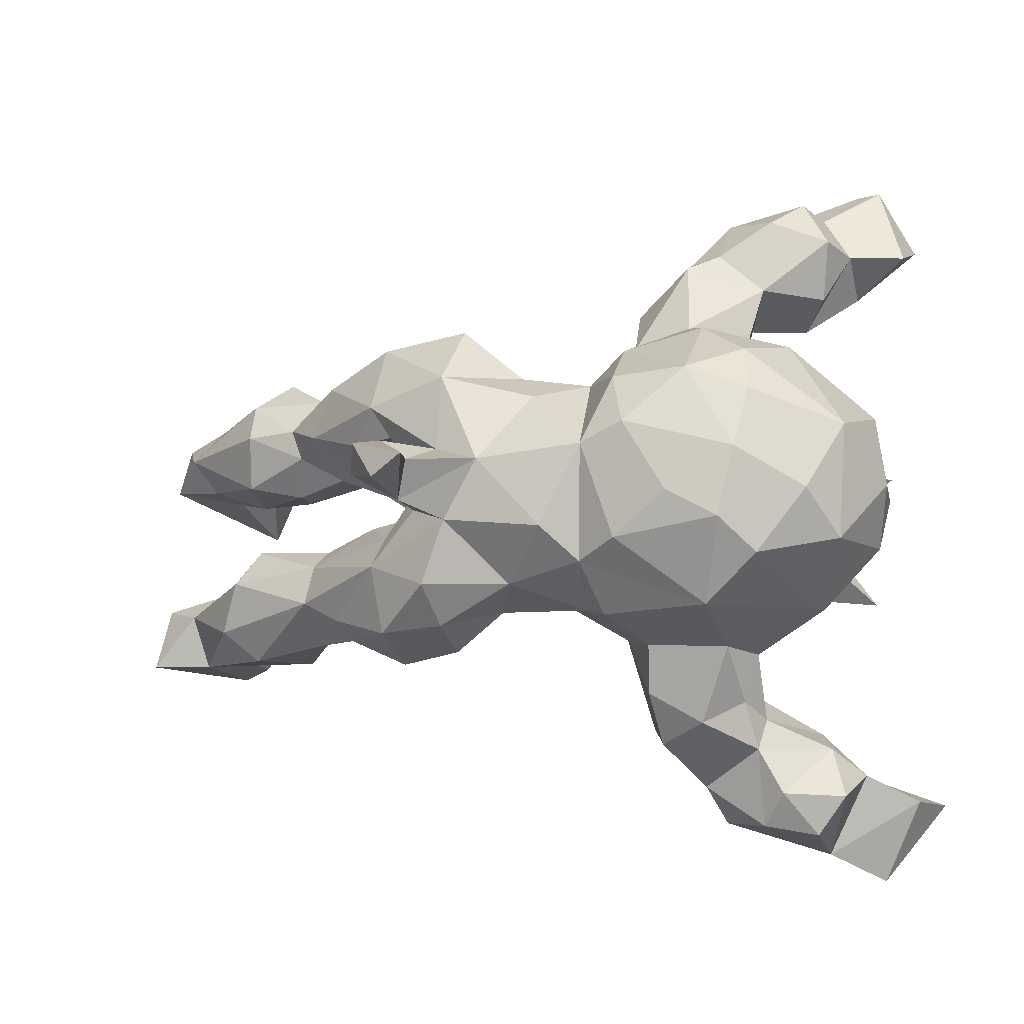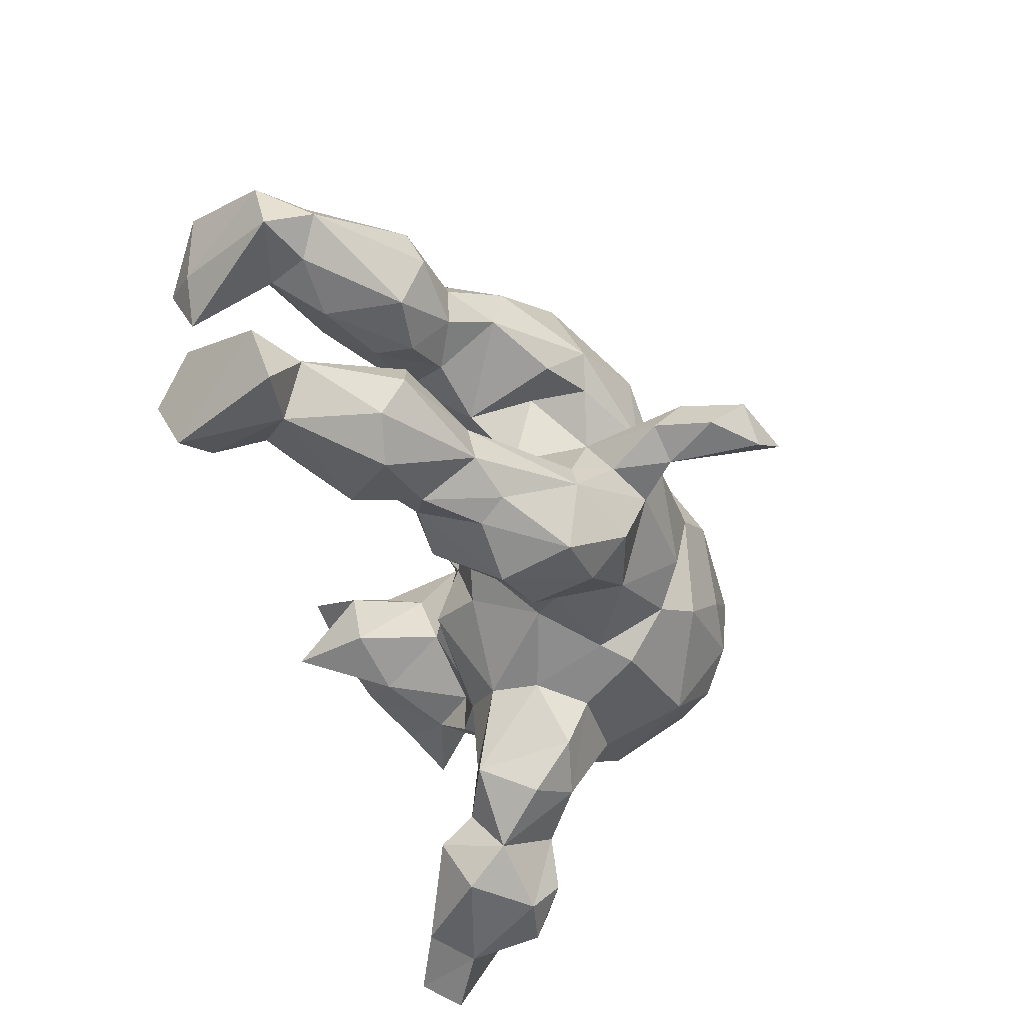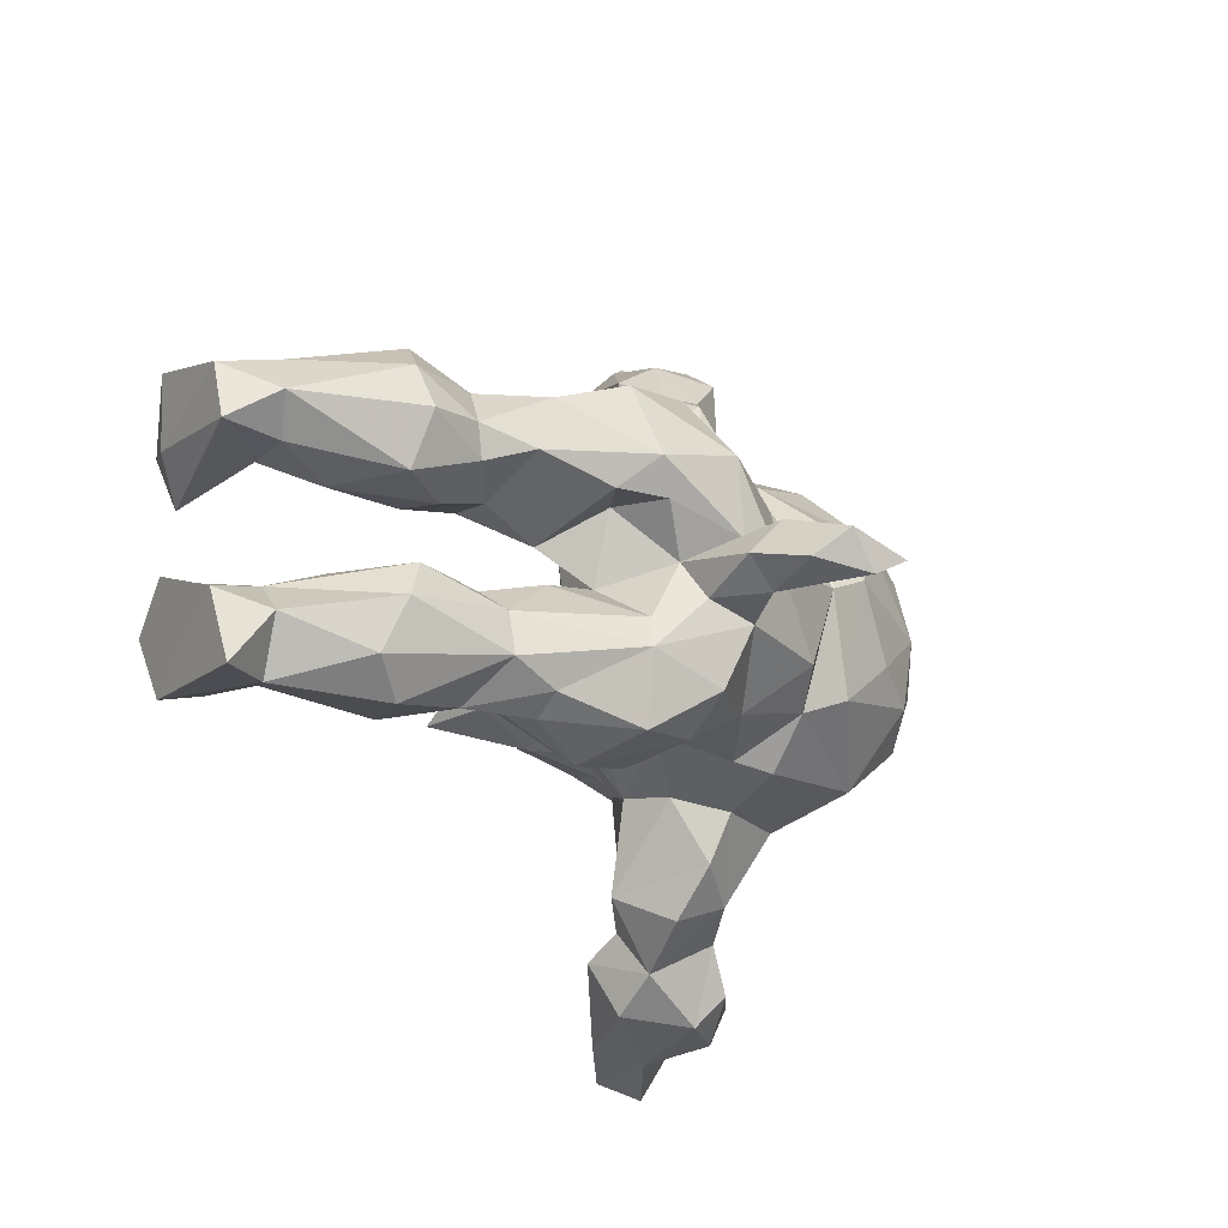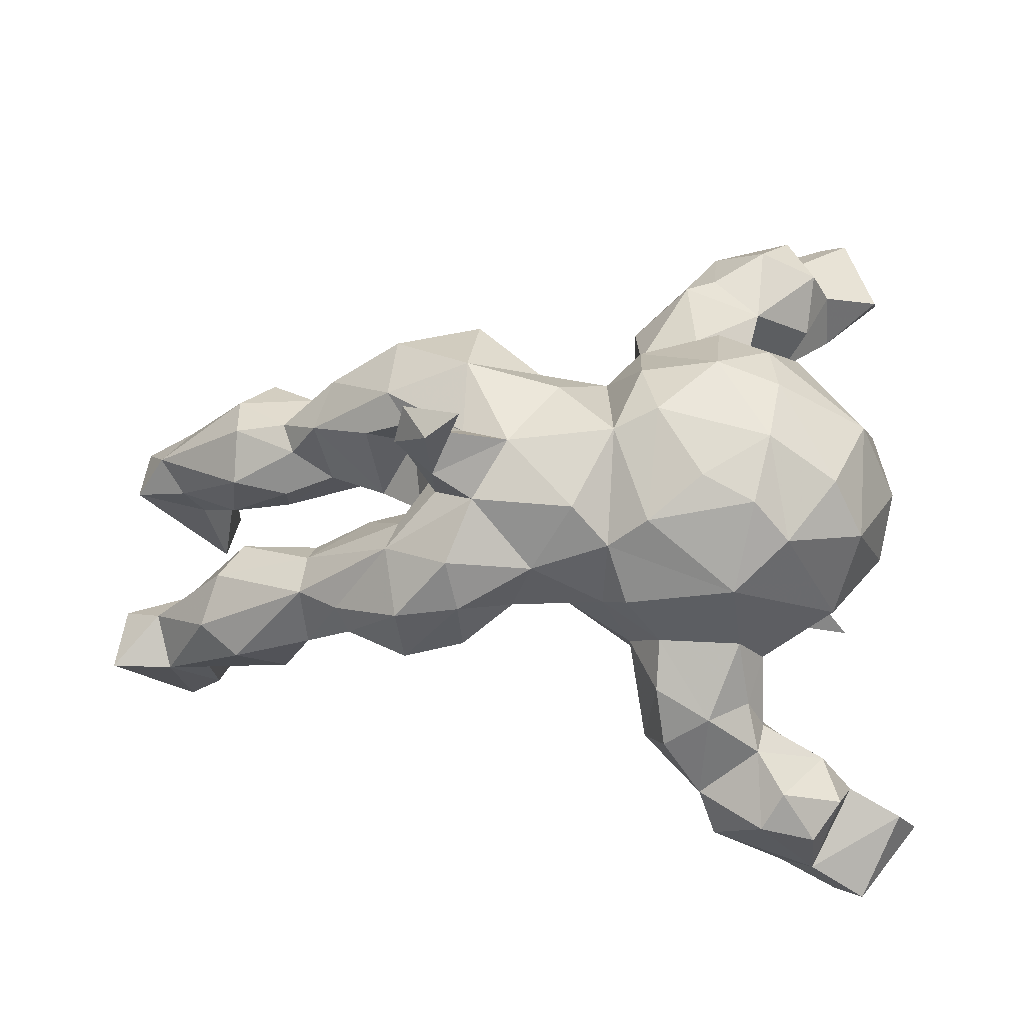
<metadata>
{"format":"obj","ext":"obj","renderer":"f3d","projection":"perspective","resolution":1024,"background":"white","views":[{"elev":-12.4,"azim":-167.9,"up":"+Y"},{"elev":-35.9,"azim":104.5,"up":"+Y"},{"elev":-16.0,"azim":116.3,"up":"+Y"},{"elev":-19.1,"azim":-179.1,"up":"+Y"}]}
</metadata>
<code>
v 0.06515 0.05147 0.01999
v 0.3044 -0.02147 -0.4704
v 0.2402 0.01817 -0.2406
v -0.4923 0.6377 0.2113
v -0.1806 -0.0602 0.4173
v -0.1097 -0.1191 -0.3549
v -0.1001 -0.2355 0.01641
v 0.3044 0.2605 -0.02739
v -0.2674 0.5365 0.03892
v 0.2459 -0.04309 -0.2875
v 0.4386 0.2193 -0.1397
v -0.1773 0.09619 0.1114
v 0.3701 -0.03087 -0.09517
v -0.4882 0.4252 0.1818
v -0.4339 0.566 0.1249
v 0.6646 0.1343 0.3708
v -0.5716 -0.5165 0.1295
v 0.7289 -0.09708 0.1448
v 0.4799 -0.09653 -0.09382
v -0.3073 -0.4368 -0.03966
v -0.4823 -0.4716 0.1011
v 0.284 -0.1926 0.02014
v -0.5278 0.1257 -0.08782
v 0.5458 0.1092 0.1438
v 0.2924 -3.1e-05 -0.3712
v 0.6529 -0.1626 0.3124
v -0.4021 0.1167 0.201
v 0.4823 -0.2267 -0.02008
v 0.5629 0.2775 0.02458
v 0.6823 0.04656 0.3214
v -0.1965 -0.122 0.1101
v 0.03497 -0.1729 -0.1023
v 0.6565 -0.1514 0.2072
v 0.7395 0.2285 0.3135
v 0.8379 -0.1238 0.1519
v -0.2577 -0.01238 0.3603
v -0.4869 0.07484 -0.2708
v -0.2522 -0.3059 0.05637
v -0.1297 -0.3451 -0.1159
v 0.6666 0.2039 0.188
v -0.501 -0.08653 0.09441
v -0.4912 0.5767 0.2365
v -0.4125 -0.6058 0.1336
v 0.09807 0.2066 -0.1593
v 0.8151 0.1975 0.1755
v -0.1338 0.3804 0.06488
v -0.1446 -0.04971 0.2892
v 0.02054 -0.1156 0.02285
v 0.2973 0.09547 -0.2523
v 0.286 -0.09415 0.02746
v -0.4091 0.05835 0.2869
v -0.4645 -0.6238 0.2446
v -0.4125 -0.1221 0.09833
v 0.3726 0.0961 -0.2041
v -0.2905 -0.1903 0.1228
v -0.3263 -0.2497 -0.01235
v 0.2033 -0.2655 -0.1338
v 0.674 0.2235 0.2816
v -0.04743 0.002963 0.07048
v -0.4904 -0.01455 0.1352
v -0.5775 0.4867 0.1324
v 0.6565 0.1377 0.2055
v -0.357 0.2364 0.03737
v 0.1982 0.05332 -0.3232
v -0.2133 0.2924 -0.1443
v 0.2272 -0.05385 -0.05252
v 0.515 0.1125 -0.06799
v -0.3432 -0.1503 -0.3361
v -0.2539 -0.226 -0.2957
v -0.1298 0.07197 -0.3784
v -0.1094 0.2379 -0.2158
v -0.04443 -0.1481 -0.3087
v 0.851 -0.2354 0.1113
v -0.04417 -0.102 0.1065
v -0.5448 -0.004265 -0.01058
v 0.1827 -0.0712 -0.3303
v -0.04061 0.05395 0.1044
v 0.3115 -0.07986 -0.2293
v -0.4281 -0.4306 0.03814
v -0.257 0.4544 -0.04405
v -0.5339 0.6378 0.1965
v 0.6123 -0.2476 0.002031
v -0.2152 0.4006 0.08214
v 0.7265 0.2212 0.1191
v 0.532 -0.2428 0.08331
v 0.5315 0.05319 -0.01075
v -0.3116 -0.5658 -0.004752
v -0.2905 -0.3594 -0.07515
v -0.208 -0.493 0.02463
v -0.2998 0.3388 0.05495
v -0.5287 -0.1041 -0.08755
v 0.5324 0.1641 -0.07106
v -0.5475 -0.007435 -0.1545
v -0.5055 -0.651 0.1838
v 0.6787 -0.2227 0.2656
v 0.7077 0.08832 0.177
v -0.2338 0.167 -0.3501
v 0.752 -0.06994 0.293
v -0.08674 -0.2444 -0.06921
v -0.3653 0.158 0.117
v 0.7784 0.1561 0.08534
v -0.4451 -0.09792 0.1626
v -0.4516 -0.5163 0.004198
v -0.2038 0.4281 -0.07098
v -0.4724 -0.466 0.1824
v -0.2023 0.4516 -0.01073
v 0.3154 -0.2432 -0.225
v -0.02981 0.1397 0.07784
v -0.3148 0.01936 -0.3837
v 0.7712 -0.1466 0.09255
v -0.2547 -0.2338 0.06616
v -0.4172 -0.1105 0.2681
v 0.332 0.1498 -0.2597
v 0.192 0.1831 -0.3112
v 0.3323 -0.1292 -0.2436
v 0.1756 0.1029 -0.07091
v 0.4909 -0.1649 -0.1107
v -0.01018 0.1809 -0.08367
v 0.4715 0.1332 -0.1343
v -0.2433 -0.1032 0.2607
v -0.4188 0.1853 -0.01935
v -0.2843 0.2558 0.03774
v -0.3518 -0.1356 0.1868
v 0.4452 0.07551 -0.03552
v 0.5317 0.05489 0.05266
v -0.4039 0.5703 0.04099
v -0.489 0.0929 0.2002
v 0.8286 0.1098 0.1504
v -0.201 -0.04907 -0.3841
v -0.1222 0.02299 0.2973
v 0.6408 0.06258 0.1071
v -0.3264 0.2059 -0.2966
v -0.3361 0.5342 0.2048
v 0.6463 -0.1097 -0.03648
v -0.4826 0.4826 0.0977
v 0.1657 -0.1794 -0.05967
v 0.2878 0.01916 -0.5249
v -0.435 0.3906 0.05119
v 0.3049 -0.2804 -0.1074
v -0.5949 0.531 0.2459
v -0.2304 -0.4641 0.144
v -0.3488 -0.5137 -0.04196
v 0.6855 -0.2197 0.1745
v -0.189 -0.04224 0.1519
v -0.3165 -0.2804 -0.09042
v -0.4742 -0.1178 -0.2627
v -0.2716 -0.2749 -0.1558
v -0.0756 -0.228 -0.2455
v 0.2711 0.04951 -0.4142
v 0.7496 -0.2361 0.123
v 0.35 0.03412 -0.06249
v -0.125 0.1719 0.1138
v -0.3351 0.3853 -0.04426
v -0.3902 0.2405 -0.169
v -0.2191 -0.3964 -0.09959
v 0.7331 -0.2362 0.3017
v 0.1512 0.2129 -0.1014
v -0.4765 0.08972 0.1142
v -0.247 0.2672 -0.2293
v -0.5228 0.06332 0.08586
v 0.708 -0.139 0.3545
v -0.2676 0.1407 0.1288
v 0.2361 0.06083 -0.04097
v -0.3922 -0.5279 0.2023
v 0.03509 0.1435 -0.2958
v 0.2273 -0.1748 -0.3021
v 0.1736 0.2876 -0.2169
v -0.2857 -0.09602 -0.3793
v 0.08407 -0.1737 -0.2652
v 0.2466 -0.04739 -0.388
v -0.3615 -0.5773 0.201
v -0.2363 -0.5512 0.09088
v -0.309 -0.3978 0.1011
v -0.6127 -0.5153 0.227
v 0.352 -0.09161 0.05072
v -0.1145 0.2676 -0.1205
v -0.3968 0.3521 0.1215
v 0.396 0.2074 0.0261
v -0.1877 -0.3387 0.06779
v -0.4263 -0.04448 -0.3334
v 0.2914 0.09786 -0.1548
v -0.1063 0.1637 -0.3194
v -0.5028 -0.1467 0.2255
v 0.3814 -0.1749 0.01838
v 0.2786 -0.0176 -0.1215
v 0.398 0.08565 0.03963
v 0.377 -0.05536 0.03129
v 0.6761 -0.1945 -0.009975
v -0.4221 -0.1649 0.01705
v 0.5649 -0.09722 0.1699
v -0.4358 -0.2159 -0.1429
v -0.2935 0.1767 0.1486
v -0.4394 -0.05517 0.2372
v 0.6203 0.2262 -0.02211
v -0.1789 0.2981 0.06521
v -0.3688 0.5817 0.1663
v -0.3497 0.5176 -0.03106
v 0.4547 -0.1461 0.08816
v -0.428 0.4373 0.1944
v -0.3362 0.1246 -0.3498
v 0.7386 0.09919 0.1136
v -0.4028 -0.5819 0.01103
v 0.7222 0.1209 0.3218
v 0.4655 0.1548 0.1171
v -0.03708 -0.2117 -0.1979
v -0.2558 0.1053 0.2748
v -0.4039 -0.3931 0.1312
v 0.04328 0.1086 -0.02878
v -0.1149 -0.3858 0.04473
v 0.2508 -0.04243 -0.5414
v -0.2077 0.05436 0.1899
v 0.2908 0.1515 0.0427
v 0.6023 -0.05138 -0.02383
v 0.06711 0.1941 -0.2276
v 0.1223 0.02693 -0.3498
v -0.1436 -0.4259 -0.05318
v 0.2202 0.2851 -0.1048
v -0.04939 0.1791 -0.2118
v 0.6887 -0.06487 0.2751
v 0.1174 -0.04699 0.004193
v 0.1954 -0.01156 -0.5685
v 0.5207 0.2468 0.08532
v -0.4485 0.4886 0.01167
v 0.3197 0.2671 -0.2008
v -0.1806 0.06302 0.3914
v -0.05609 0.04268 -0.3573
v 0.6197 0.1601 -0.05345
v -0.1351 -0.2661 -0.1496
v -0.5342 0.1052 0.299
v 0.4037 -0.2335 -0.09807
v -0.3048 0.2685 -0.0751
v -0.1094 0.2578 0.01314
v 0.6328 -0.05912 0.1039
v 0.4848 0.2273 -0.03172
v -0.4632 0.03065 0.2333
v 0.4695 -0.05972 -0.03941
v -0.1798 -0.2116 0.07618
v 0.2089 -0.2365 -0.2394
v 0.2254 0.01406 -0.4224
v 0.01537 -0.09298 -0.3511
v -0.3208 -0.3837 -0.01707
v 0.4244 -0.2025 -0.139
v -0.2998 -0.1147 0.1233
v -0.2054 0.2555 0.09637
v 0.6257 0.07233 -0.01988
v 0.5671 -0.1752 0.1692
v 0.1177 -0.2026 -0.154
v -0.1083 0.3548 -0.02454
v -0.3087 -0.08092 0.316
v -0.2155 -0.4222 0.08558
v -0.3207 0.05767 0.3267
v -0.2236 0.5021 0.08586
f 5 120 47
f 204 24 62
f 62 40 204
f 51 27 229
f 45 101 84
f 204 40 222
f 29 40 84
f 40 29 222
f 27 127 229
f 156 95 150
f 73 156 150
f 156 73 35
f 150 95 143
f 143 95 33
f 95 26 33
f 35 18 219
f 98 35 219
f 33 26 219
f 33 219 18
f 5 47 130
f 30 96 128
f 96 201 128
f 96 30 62
f 206 36 225
f 128 45 203
f 24 96 62
f 40 62 58
f 203 45 34
f 34 45 84
f 84 40 58
f 58 34 84
f 169 72 240
f 240 76 169
f 69 191 68
f 69 68 168
f 148 69 72
f 200 37 132
f 97 200 132
f 109 200 97
f 70 109 97
f 200 180 37
f 109 180 200
f 239 64 149
f 180 146 37
f 68 109 168
f 129 109 70
f 109 129 168
f 6 129 70
f 6 70 226
f 170 239 221
f 210 170 221
f 25 137 149
f 25 2 137
f 170 210 2
f 68 180 109
f 6 168 129
f 69 168 6
f 137 221 149
f 221 239 149
f 137 2 210
f 221 137 210
f 216 89 155
f 89 20 155
f 142 202 103
f 87 142 20
f 89 87 20
f 202 142 87
f 153 80 104
f 104 65 153
f 176 65 104
f 154 65 159
f 154 231 65
f 154 63 231
f 65 231 153
f 65 71 159
f 23 121 154
f 154 121 63
f 176 71 65
f 218 71 176
f 118 218 176
f 214 118 44
f 167 214 44
f 44 157 167
f 11 113 224
f 214 218 118
f 54 49 113
f 93 75 23
f 181 3 49
f 54 181 49
f 93 91 75
f 78 3 185
f 78 10 3
f 19 115 78
f 56 189 191
f 155 20 88
f 208 116 157
f 161 156 35
f 161 35 98
f 236 19 13
f 36 5 130
f 225 36 130
f 30 128 203
f 16 30 203
f 62 30 16
f 58 62 16
f 16 203 34
f 156 26 95
f 26 156 161
f 26 161 219
f 161 98 219
f 16 34 58
f 119 113 11
f 119 54 113
f 119 11 92
f 23 75 160
f 185 3 181
f 151 185 181
f 54 151 181
f 151 54 119
f 75 91 41
f 78 185 13
f 191 189 91
f 13 19 78
f 117 115 19
f 32 247 136
f 57 136 247
f 145 38 56
f 145 241 38
f 88 241 145
f 209 99 7
f 39 228 99
f 209 39 99
f 238 139 57
f 230 139 107
f 216 39 209
f 20 79 241
f 142 79 20
f 20 241 88
f 142 103 79
f 99 228 205
f 230 107 242
f 241 207 38
f 207 173 38
f 173 250 38
f 250 179 38
f 250 209 179
f 7 179 209
f 21 207 79
f 79 103 21
f 250 89 209
f 89 216 209
f 103 43 21
f 43 17 21
f 172 87 89
f 202 43 103
f 43 202 87
f 172 43 87
f 197 223 126
f 9 197 126
f 80 197 9
f 153 223 197
f 153 197 80
f 104 80 106
f 138 223 153
f 248 176 104
f 231 122 153
f 224 167 217
f 8 224 217
f 63 122 231
f 232 118 176
f 167 157 217
f 121 160 63
f 160 121 23
f 118 208 44
f 208 157 44
f 61 140 81
f 211 206 130
f 235 51 229
f 235 229 127
f 101 227 194
f 186 24 204
f 212 204 178
f 212 186 204
f 206 211 192
f 51 251 206
f 51 206 27
f 100 27 192
f 27 206 192
f 84 101 194
f 84 194 29
f 178 204 222
f 42 199 133
f 140 14 42
f 61 14 140
f 42 133 196
f 42 196 4
f 140 42 81
f 81 42 4
f 67 124 119
f 75 41 160
f 220 163 1
f 220 66 163
f 66 185 163
f 187 13 185
f 66 187 185
f 50 187 66
f 41 53 60
f 91 189 41
f 189 53 41
f 48 32 220
f 32 136 220
f 136 50 66
f 220 136 66
f 22 50 136
f 134 19 213
f 134 117 19
f 56 123 53
f 56 53 189
f 56 55 123
f 56 111 55
f 74 7 48
f 48 7 32
f 139 230 184
f 28 230 242
f 28 242 117
f 82 28 117
f 188 117 134
f 82 117 188
f 56 38 111
f 179 237 111
f 38 179 111
f 179 7 237
f 139 22 136
f 57 139 136
f 79 207 241
f 124 151 119
f 7 99 32
f 205 247 32
f 99 205 32
f 242 115 117
f 242 107 115
f 191 145 56
f 228 155 147
f 228 148 205
f 238 57 247
f 107 238 166
f 139 238 107
f 147 88 145
f 155 88 147
f 39 155 228
f 39 216 155
f 182 71 218
f 114 214 167
f 224 114 167
f 113 114 224
f 37 23 154
f 165 218 214
f 214 114 165
f 113 64 114
f 49 64 113
f 37 93 23
f 3 64 49
f 10 25 3
f 170 25 10
f 10 76 170
f 93 146 91
f 191 91 146
f 10 115 76
f 166 76 115
f 78 115 10
f 238 247 169
f 64 215 114
f 3 149 64
f 22 175 50
f 193 112 51
f 150 143 85
f 73 150 110
f 73 110 35
f 246 143 33
f 85 143 246
f 183 112 193
f 35 110 18
f 190 33 233
f 33 18 233
f 246 33 190
f 246 190 198
f 120 5 36
f 249 120 36
f 123 120 249
f 112 123 249
f 249 36 251
f 51 112 249
f 51 249 251
f 96 131 201
f 24 131 96
f 125 131 24
f 225 130 206
f 36 206 251
f 128 201 101
f 45 128 101
f 55 237 243
f 55 111 237
f 237 74 31
f 237 7 74
f 184 175 22
f 22 139 184
f 184 198 175
f 184 28 198
f 28 85 198
f 230 28 184
f 141 250 173
f 17 174 105
f 21 17 105
f 21 105 207
f 105 173 207
f 105 164 173
f 141 89 250
f 164 141 173
f 171 172 141
f 172 89 141
f 43 94 17
f 52 43 171
f 52 94 43
f 43 172 171
f 126 135 15
f 223 135 126
f 196 126 15
f 196 9 126
f 19 236 213
f 211 162 192
f 12 77 152
f 101 245 227
f 158 127 27
f 158 235 127
f 60 235 158
f 211 12 162
f 211 144 12
f 152 77 108
f 12 59 77
f 163 186 212
f 151 186 163
f 151 124 186
f 86 124 67
f 125 186 124
f 86 125 124
f 86 131 125
f 131 86 245
f 245 67 227
f 245 86 67
f 60 193 235
f 102 193 60
f 144 59 12
f 31 59 144
f 59 31 74
f 74 48 59
f 59 48 1
f 187 236 13
f 213 236 190
f 187 190 236
f 53 102 60
f 102 183 193
f 53 123 102
f 123 55 243
f 243 31 144
f 243 237 31
f 50 175 187
f 158 27 100
f 220 1 48
f 223 138 135
f 14 61 135
f 252 106 9
f 194 234 29
f 178 222 234
f 234 222 29
f 212 178 8
f 108 232 152
f 244 152 195
f 162 12 192
f 12 152 244
f 244 192 12
f 63 192 244
f 63 100 192
f 177 90 83
f 14 177 199
f 83 252 133
f 177 133 199
f 177 83 133
f 14 199 42
f 196 133 252
f 196 252 9
f 135 61 15
f 15 61 81
f 196 15 4
f 4 15 81
f 52 171 164
f 17 94 174
f 252 83 106
f 135 177 14
f 138 177 135
f 138 90 177
f 90 138 153
f 90 195 83
f 46 248 106
f 83 46 106
f 195 46 83
f 122 90 153
f 122 195 90
f 122 244 195
f 232 248 46
f 195 232 46
f 122 63 244
f 152 232 195
f 217 157 8
f 212 8 157
f 8 11 224
f 234 11 8
f 178 234 8
f 234 194 92
f 234 92 11
f 160 158 63
f 158 100 63
f 108 118 232
f 108 208 118
f 116 212 157
f 227 92 194
f 227 67 92
f 160 60 158
f 77 208 108
f 77 59 208
f 208 59 1
f 1 116 208
f 1 163 116
f 160 41 60
f 9 106 80
f 106 248 104
f 232 176 248
f 67 119 92
f 186 125 24
f 201 131 245
f 201 245 101
f 193 51 235
f 47 144 211
f 47 211 130
f 120 144 47
f 102 123 183
f 120 243 144
f 123 243 120
f 175 198 187
f 198 190 187
f 233 18 213
f 134 213 18
f 18 110 134
f 112 183 123
f 85 246 198
f 188 134 110
f 150 188 110
f 28 82 85
f 82 150 85
f 150 82 188
f 174 52 105
f 52 164 105
f 171 141 164
f 190 233 213
f 205 148 72
f 169 205 72
f 72 6 226
f 72 69 6
f 68 191 146
f 72 226 240
f 68 146 180
f 170 2 25
f 239 170 215
f 170 76 215
f 76 240 215
f 240 226 215
f 146 93 37
f 239 215 64
f 3 25 149
f 215 226 165
f 215 165 114
f 226 182 218
f 165 226 218
f 226 70 182
f 70 97 182
f 132 37 154
f 182 97 71
f 71 97 159
f 97 132 159
f 132 154 159
f 148 228 69
f 228 147 69
f 147 145 191
f 69 147 191
f 115 107 166
f 166 238 169
f 76 166 169
f 247 205 169
f 116 163 212
f 94 52 174
f 151 163 185

</code>
